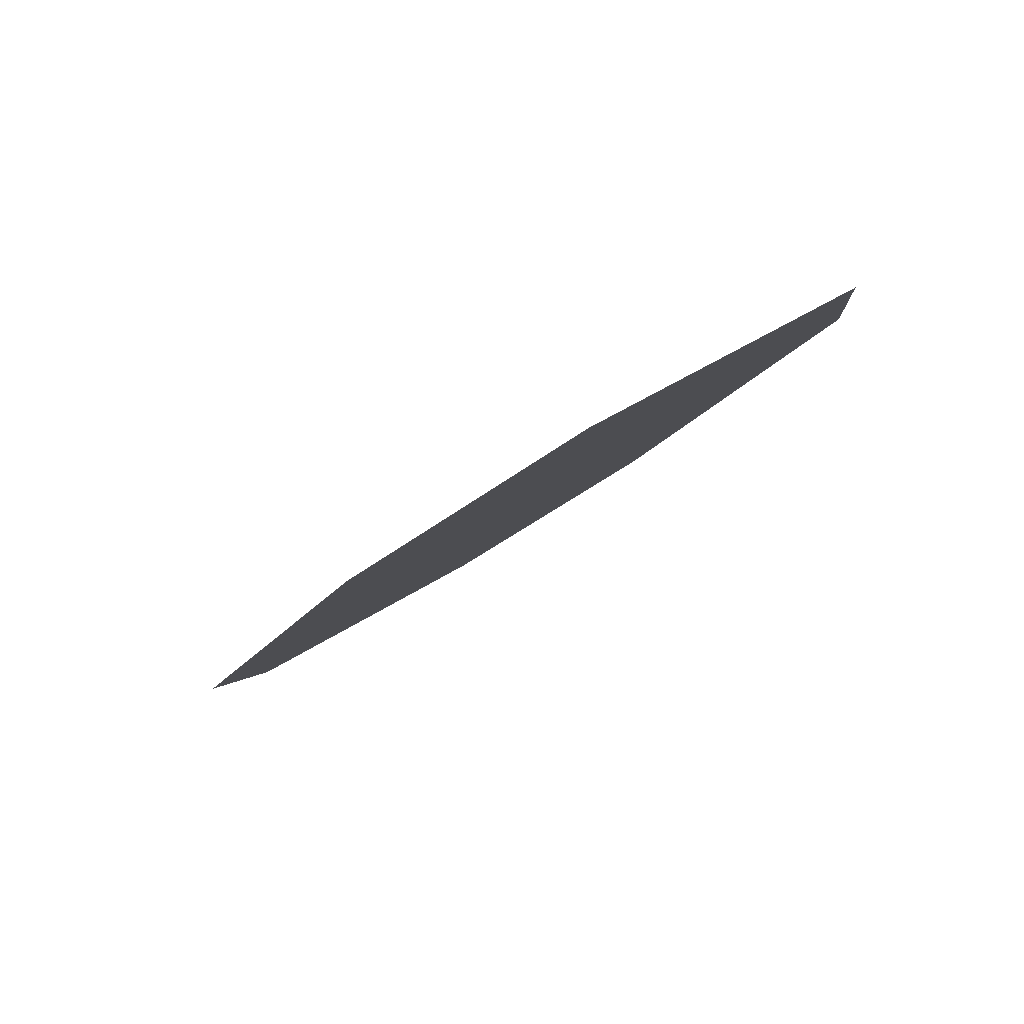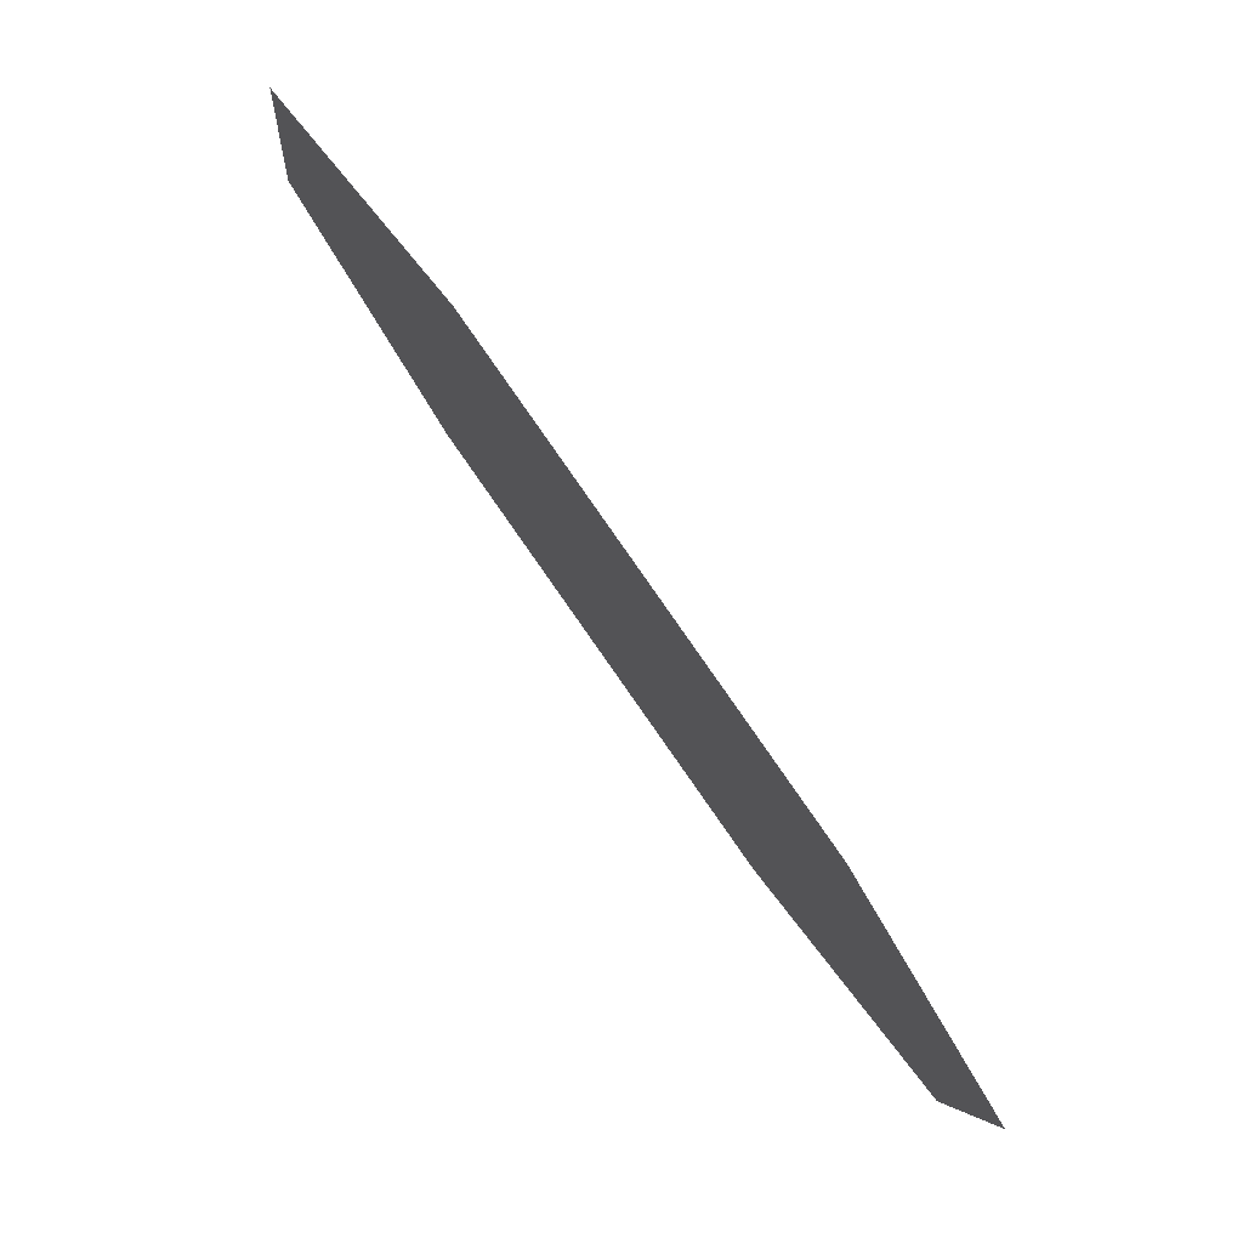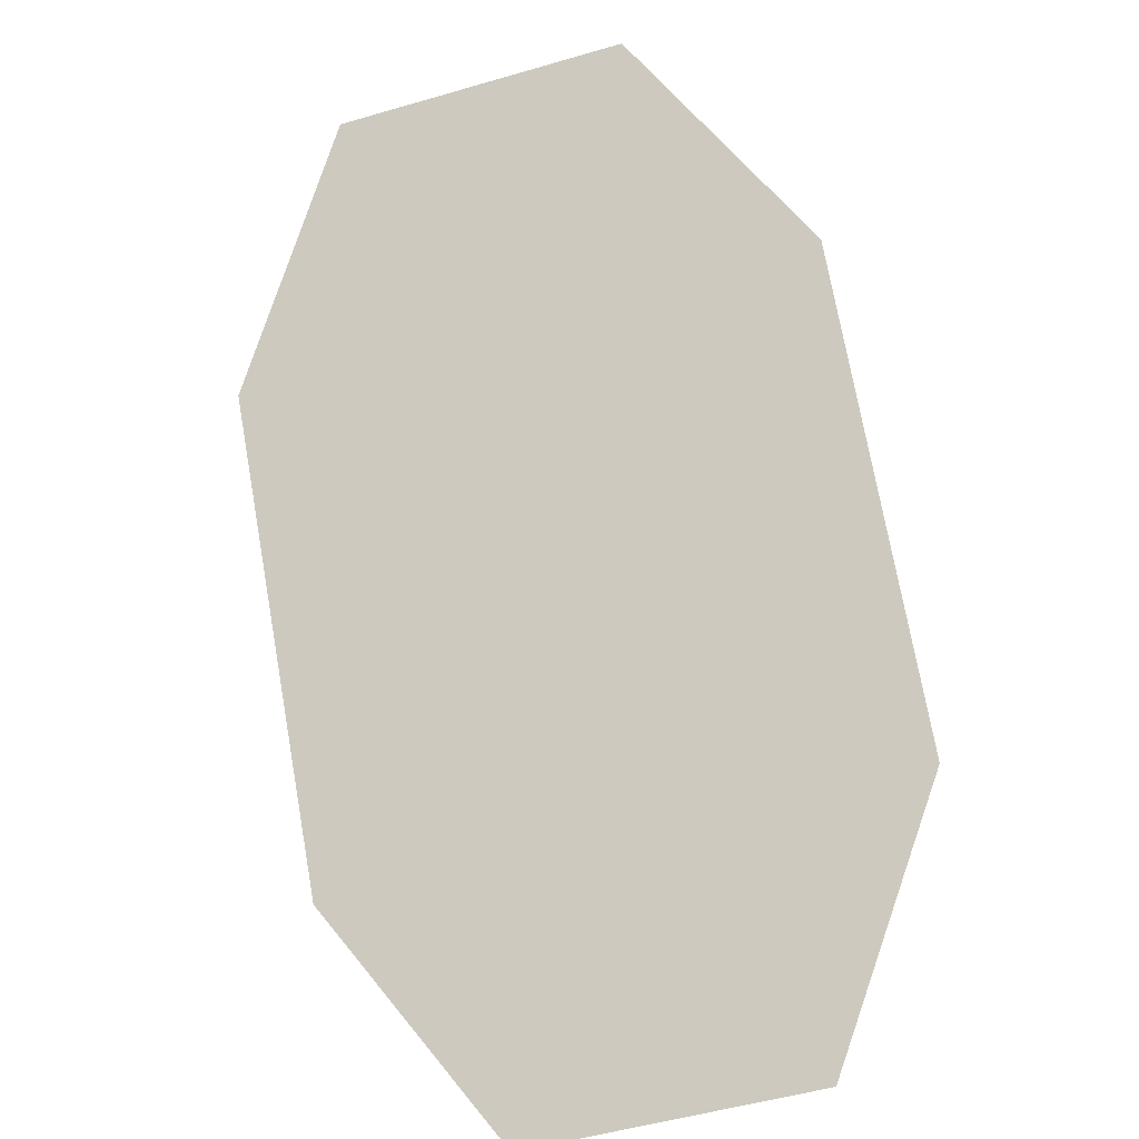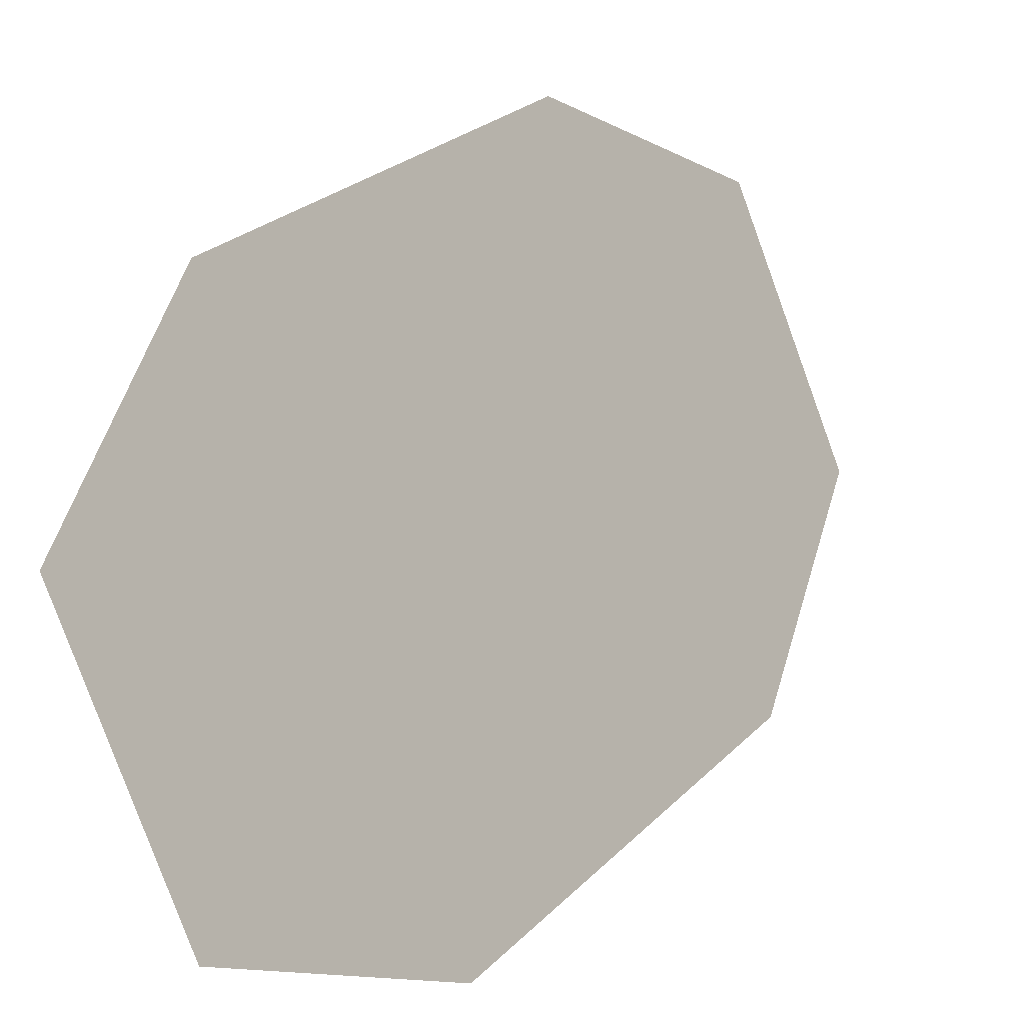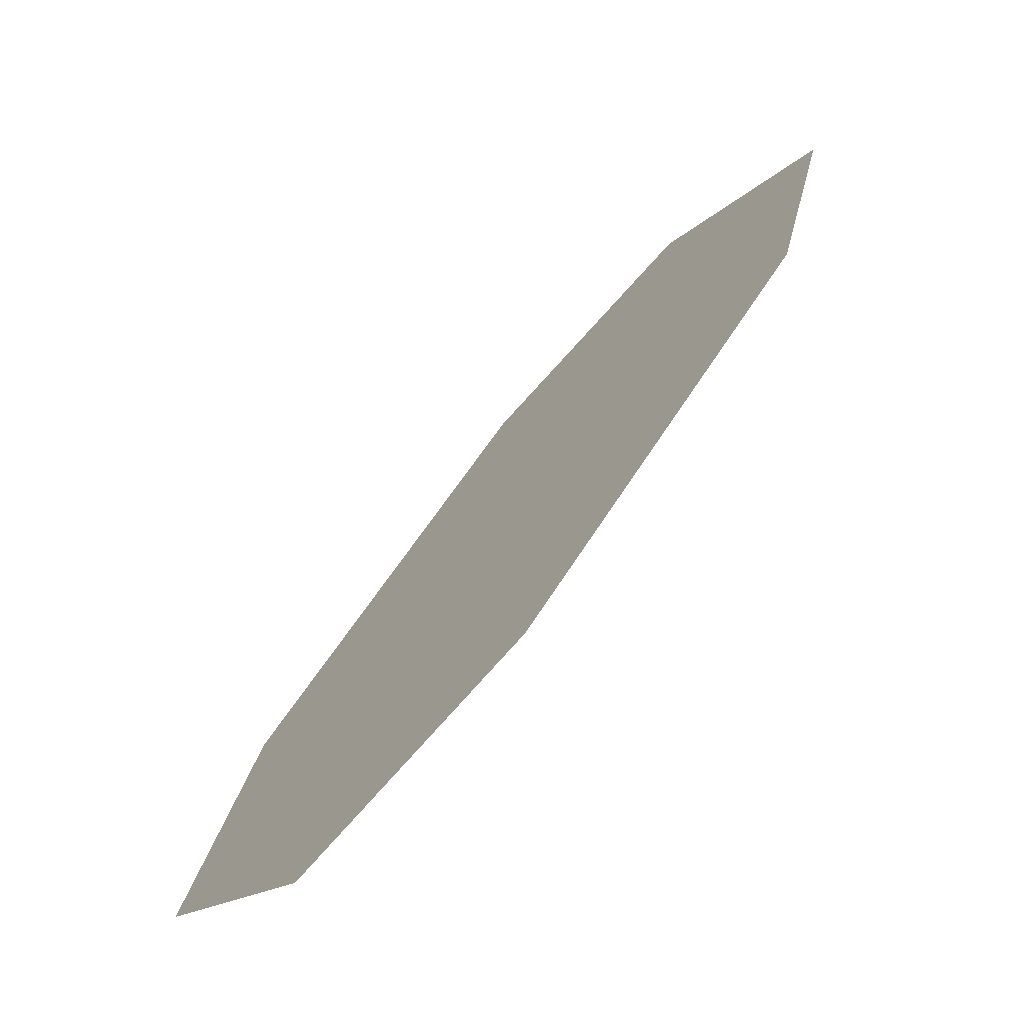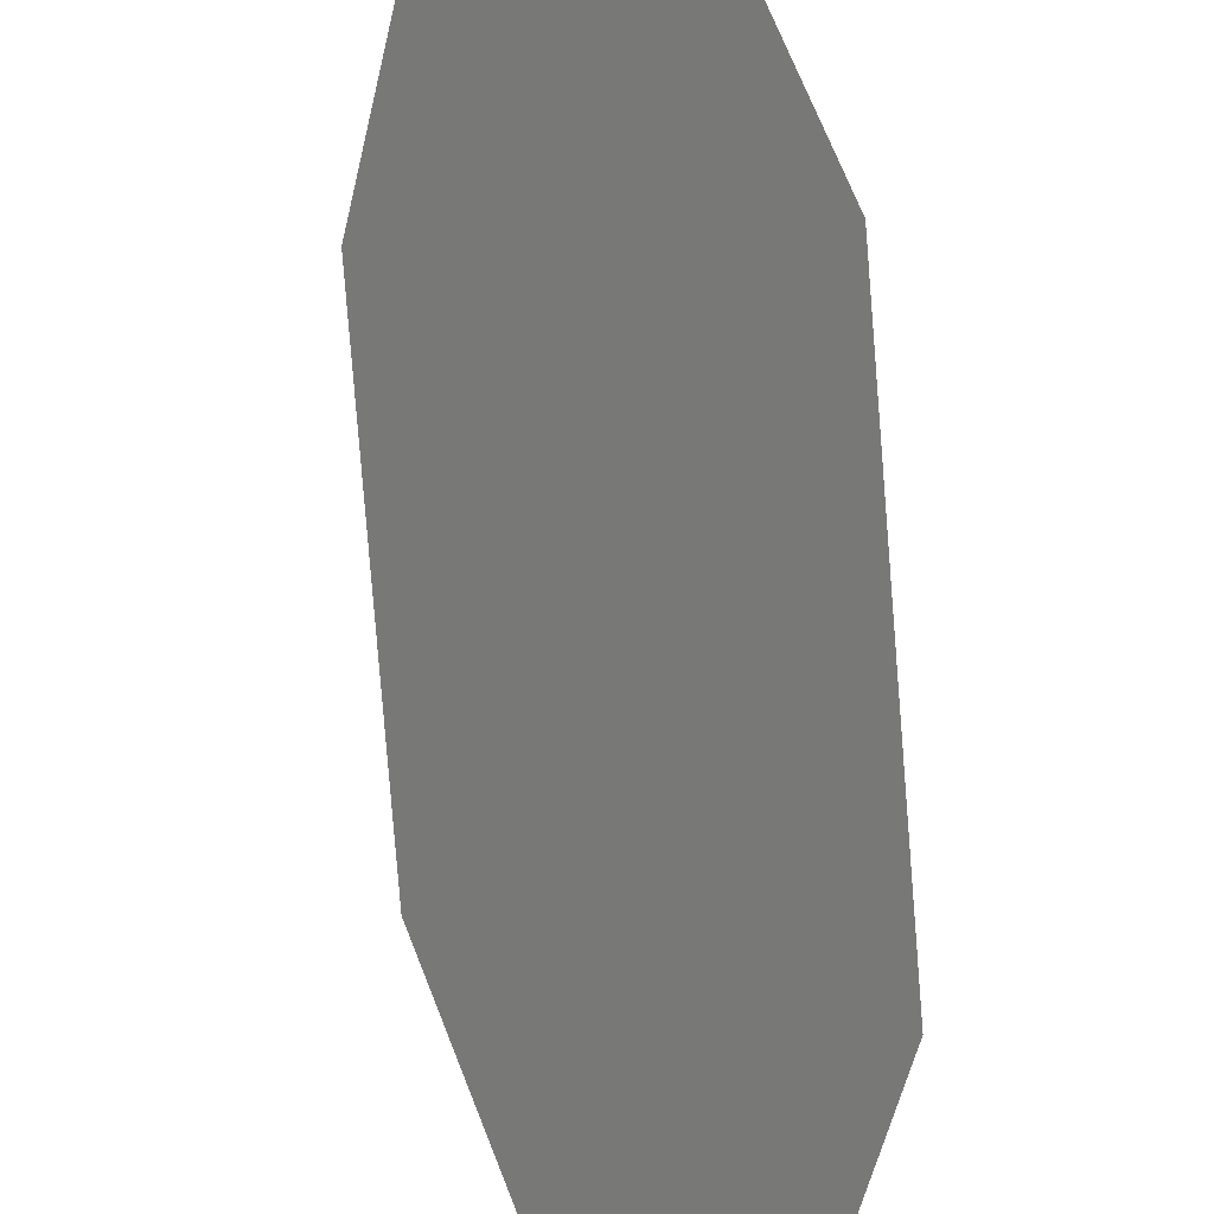
<metadata>
{"format":"obj","ext":"obj","renderer":"f3d","projection":"perspective","resolution":1024,"background":"white","views":[{"elev":44.8,"azim":97.7,"up":"+Z"},{"elev":-5.6,"azim":-139.0,"up":"+Z"},{"elev":-51.2,"azim":152.6,"up":"+Z"},{"elev":52.1,"azim":61.1,"up":"+Y"},{"elev":-16.6,"azim":16.5,"up":"+Z"},{"elev":-58.4,"azim":31.6,"up":"+Y"}]}
</metadata>
<code>
v 0 1 1
v 2.001 0 2
v 1 0 1
v 3 1 4
v 3 2.001 5
v 2.001 3 5
v 1 3 4
v 0 2.001 2
f 8 7 6 5 4 2 3 1

</code>
